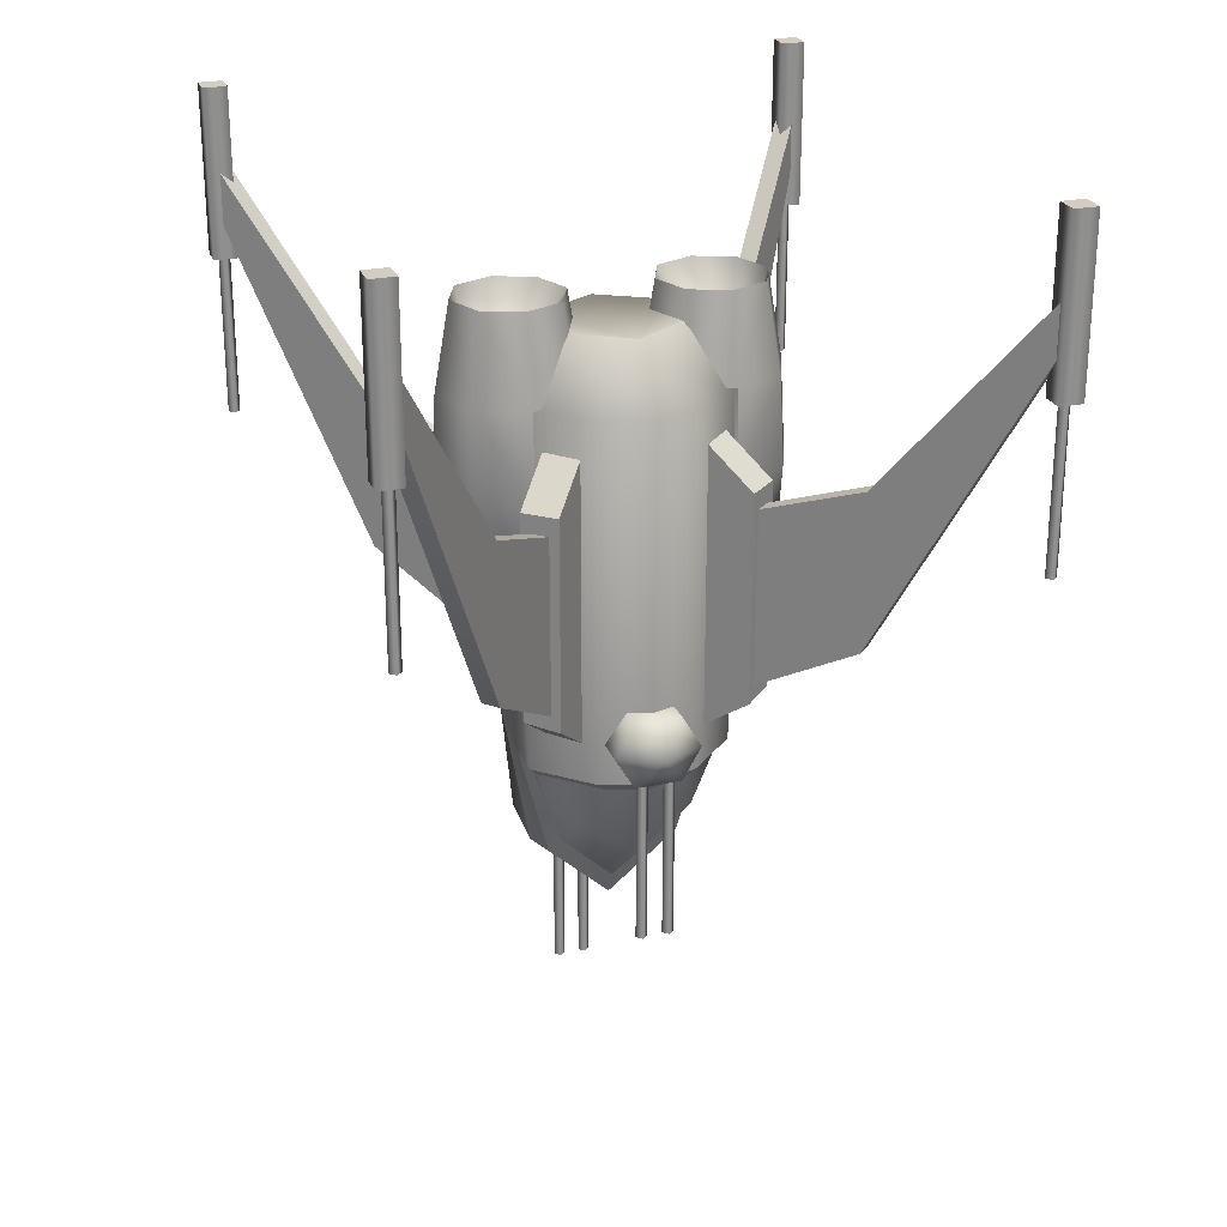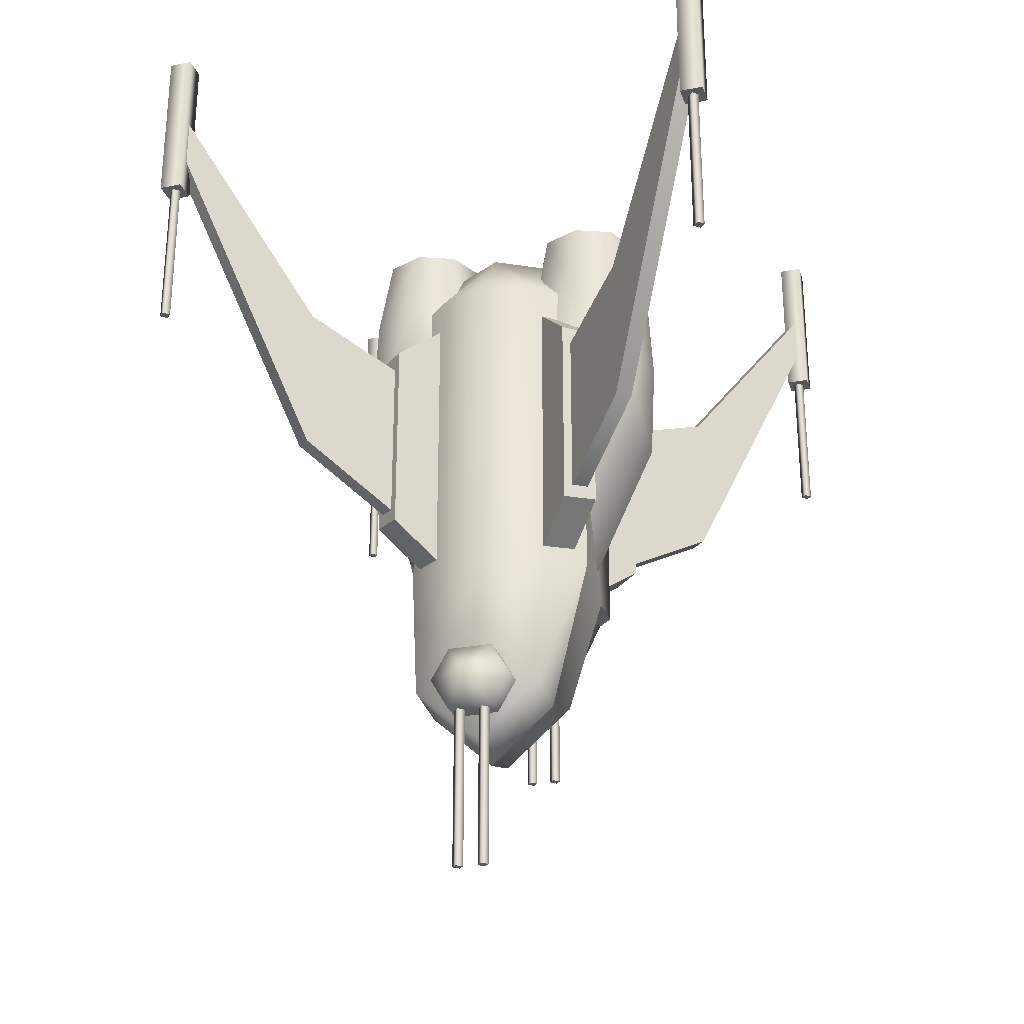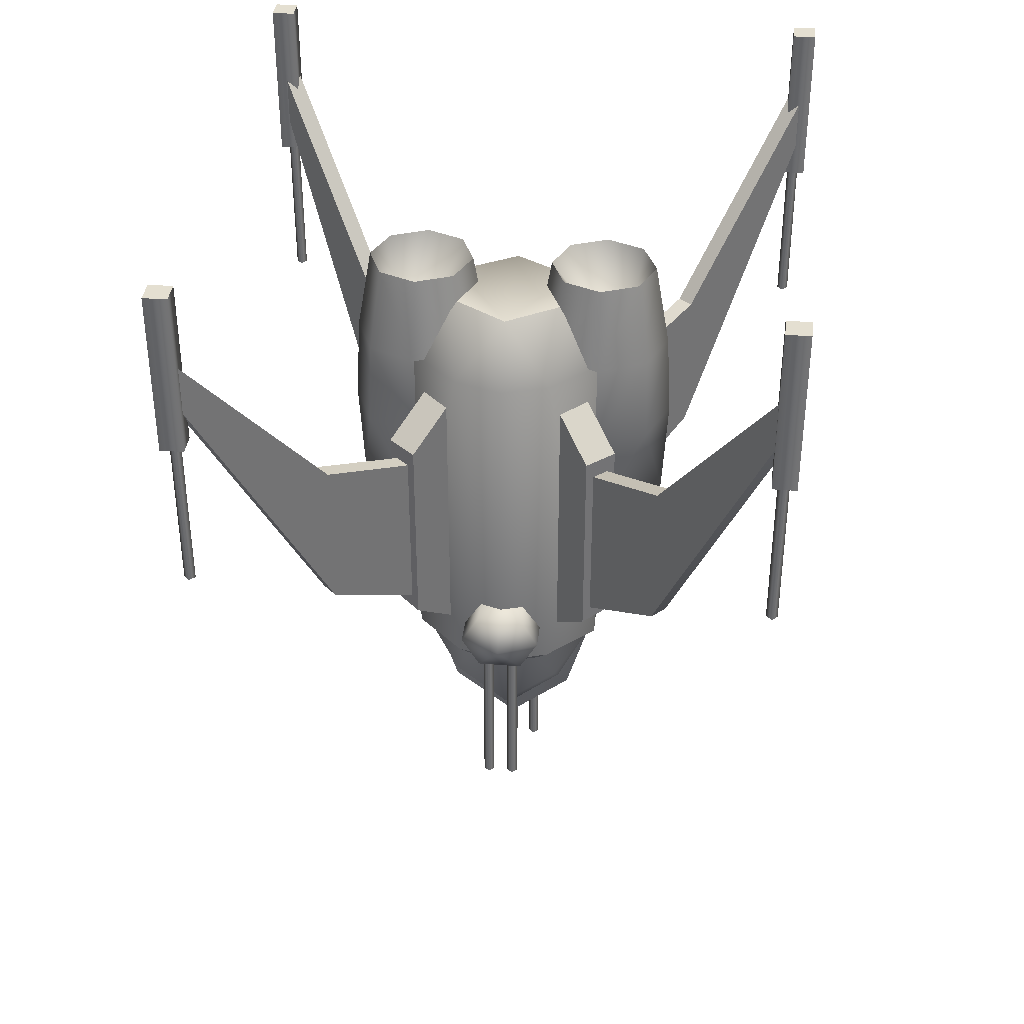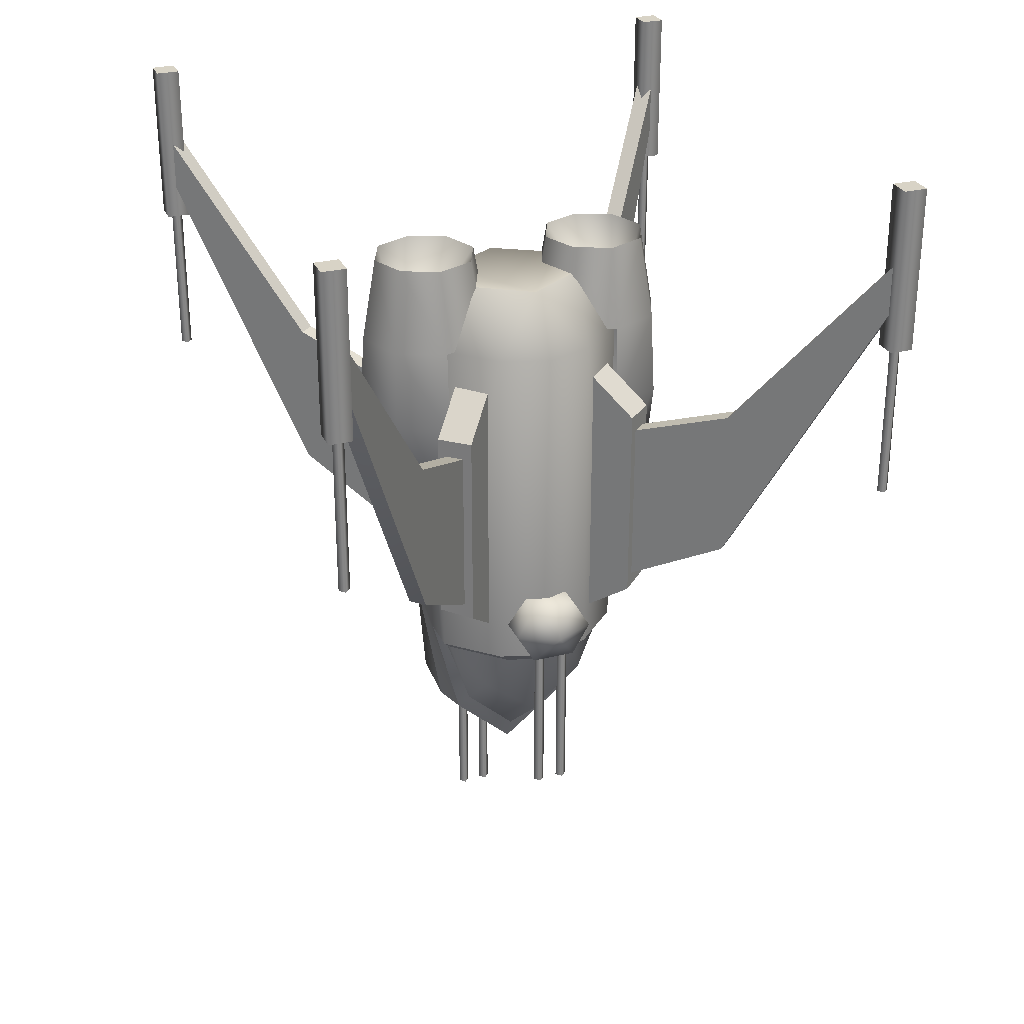
<metadata>
{"format":"obj","ext":"obj","renderer":"f3d","projection":"perspective","resolution":1024,"background":"white","views":[{"elev":24.8,"azim":161.3,"up":"+Z"},{"elev":-26.6,"azim":17.1,"up":"+Z"},{"elev":36.6,"azim":-173.8,"up":"+Z"},{"elev":28.2,"azim":159.3,"up":"+Z"}]}
</metadata>
<code>
v  0.6127 0 6.539
v  0.6127 4.582 6.539
v  0.6127 4.582 -10.66
v  0.6127 2.697 -10.66
v  0.6127 0 -9.523
v  2.992 -2.121 -9.923
v  5.37 -2.828 -9.923
v  5.37 -2.828 6.539
v  2.992 -2.121 6.539
v  2.992 6.886 6.539
v  5.37 7.654 6.539
v  5.37 7.654 -10.66
v  2.992 6.886 -10.66
v  5.37 5.624 9.422
v  2.426 3.735 9.422
v  2.426 0.9053 9.422
v  5.37 -0.8333 9.422
v  2.227 -3.696 -17.1
v  5.37 -3.587 -19.8
v  2.227 -0.9451 -17.49
v  5.37 -1.082 -20.36
v  1.09 4.262 -11.15
v  2.704 5.44 -13.24
v  2.704 2.558 -15.77
v  1.09 2.985 -11.15
v  3.469 6.566 -11.15
v  0.7567 2.124 -9.273
v  -2.559 1.969 -2.42
v  0.7746 4.805 -2.42
v  0.7746 -0.8667 -2.42
v  -1.767 4.511 2.45
v  0.7746 5.564 2.45
v  -2.82 1.969 2.45
v  -1.767 -0.5729 2.45
v  0.7746 -1.626 2.45
v  -1.597 4.34 6.608
v  0.7746 5.323 6.608
v  -2.579 1.969 6.608
v  -1.597 -0.4023 6.608
v  0.7746 -1.385 6.608
v  4.128 1.969 6.608
v  3.146 4.34 6.608
v  2.623 3.818 10.77
v  3.389 1.969 10.77
v  0.7746 4.583 10.77
v  -1.074 3.818 10.77
v  -1.84 1.969 10.77
v  -1.074 0.1203 10.77
v  0.7746 -0.6455 10.77
v  3.146 -0.4023 6.608
v  2.623 0.1203 10.77
v  5.37 7.18 -11.15
v  2.227 2.136 -16.5
v  -0.3637 1.969 5.514
v  0.4612 -3.216 -6.457
v  0.4612 -3.216 1.939
v  -2.871 -6.953 3.756
v  -2.871 -6.953 -3.729
v  -0.1861 -2.639 1.939
v  -3.518 -6.376 3.756
v  -0.1861 -2.639 -6.405
v  -3.518 -6.376 -3.676
v  -8.122 -12.84 13.38
v  -8.122 -12.84 11.02
v  -8.769 -12.26 13.38
v  -8.769 -12.26 11.04
v  5.37 1.52 -19.59
v  4.268 -4.758 -18.56
v  3.365 -4.758 -16.99
v  3.365 -3.279 -16.99
v  4.268 -3.279 -18.56
v  4.268 -4.758 -15.43
v  4.268 -3.279 -15.43
v  5.37 -4.758 -15.43
v  5.37 -3.279 -15.43
v  5.011 -4.359 -18.09
v  4.738 -4.633 -18.09
v  4.738 -4.633 -26.45
v  5.011 -4.359 -26.45
v  4.464 -4.359 -18.09
v  4.464 -4.359 -26.45
v  4.738 -4.086 -18.09
v  4.738 -4.086 -26.45
v  5.37 -5.702 -16.99
v  5.37 -4.758 -18.56
v  5.37 5.706 -15.2
v  5.37 2.035 -18.39
v  5.37 -3.279 -18.56
v  -8.059 -13.25 17.1
v  -9.191 -13.25 17.1
v  -9.191 -13.25 9.097
v  -8.059 -13.25 9.097
v  -9.191 -12.12 17.1
v  -9.191 -12.12 9.097
v  -8.059 -12.12 17.1
v  -8.059 -12.12 9.097
v  2.469 -1.655 -8.925
v  2.469 -1.655 4.87
v  0.8045 -3.522 2.818
v  0.8045 -3.522 -7.208
v  1.135 -0.4659 4.87
v  -0.5294 -2.333 2.818
v  1.135 -0.4659 -8.756
v  -0.5294 -2.333 -7.04
v  -8.317 -12.7 9.822
v  -8.591 -12.97 9.822
v  -8.591 -12.97 1.462
v  -8.317 -12.7 1.462
v  -8.864 -12.7 9.822
v  -8.864 -12.7 1.462
v  -8.591 -12.43 9.822
v  -8.591 -12.43 1.462
v  0.6762 7.773 -6.457
v  -2.656 11.51 -3.729
v  -2.656 11.51 3.756
v  0.6762 7.773 1.939
v  -3.303 10.93 3.756
v  0.029 7.196 1.939
v  -3.303 10.93 -3.676
v  0.029 7.196 -6.405
v  -7.907 17.4 11.02
v  -7.907 17.4 13.38
v  -8.554 16.82 13.38
v  -8.554 16.82 11.04
v  -7.844 17.81 17.1
v  -7.844 17.81 9.097
v  -8.976 17.81 9.097
v  -8.976 17.81 17.1
v  -8.976 16.68 9.097
v  -8.976 16.68 17.1
v  -7.844 16.68 9.097
v  -7.844 16.68 17.1
v  2.684 6.212 -8.925
v  1.02 8.079 -7.208
v  1.02 8.079 2.818
v  2.684 6.212 4.87
v  -0.3144 6.889 2.818
v  1.35 5.023 4.87
v  -0.3144 6.889 -7.04
v  1.35 5.023 -8.756
v  -8.102 17.26 9.822
v  -8.102 17.26 1.462
v  -8.376 17.53 1.462
v  -8.376 17.53 9.822
v  -8.649 17.26 1.462
v  -8.649 17.26 9.822
v  -8.376 16.98 1.462
v  -8.376 16.98 9.822
v  4.268 8.479 -10.26
v  4.268 7.001 -10.26
v  3.365 7.001 -8.693
v  3.365 8.479 -8.693
v  4.268 7.001 -7.131
v  4.268 8.479 -7.131
v  5.37 8.479 -7.131
v  5.37 7.001 -7.131
v  5.011 8.081 -9.791
v  5.011 8.081 -18.15
v  4.738 8.355 -18.15
v  4.738 8.355 -9.791
v  4.464 8.081 -18.15
v  4.464 8.081 -9.791
v  4.738 7.808 -18.15
v  4.738 7.808 -9.791
v  5.37 9.423 -8.693
v  5.37 8.479 -10.26
v  5.37 7.001 -10.26
v  10.13 4.582 -10.66
v  10.13 4.582 6.539
v  10.13 0 6.539
v  10.13 2.697 -10.66
v  10.13 0 -9.523
v  7.749 -2.121 -9.923
v  7.749 -2.121 6.539
v  7.749 6.886 6.539
v  7.749 6.886 -10.66
v  8.314 0.9053 9.422
v  8.314 3.735 9.422
v  8.514 -3.696 -17.1
v  8.514 -0.9451 -17.49
v  9.651 4.262 -11.15
v  9.651 2.985 -11.15
v  8.037 2.558 -15.77
v  8.037 5.44 -13.24
v  7.272 6.566 -11.15
v  9.984 2.124 -9.273
v  9.966 4.805 -2.42
v  13.3 1.969 -2.42
v  9.966 -0.8667 -2.42
v  9.966 5.564 2.45
v  12.51 4.511 2.45
v  13.56 1.969 2.45
v  12.51 -0.5729 2.45
v  9.966 -1.626 2.45
v  9.966 5.323 6.608
v  12.34 4.34 6.608
v  13.32 1.969 6.608
v  12.34 -0.4023 6.608
v  9.966 -1.385 6.608
v  6.613 1.969 6.608
v  7.352 1.969 10.77
v  8.117 3.818 10.77
v  7.595 4.34 6.608
v  9.966 4.583 10.77
v  11.81 3.818 10.77
v  12.58 1.969 10.77
v  11.81 0.1203 10.77
v  9.966 -0.6455 10.77
v  8.117 0.1203 10.77
v  7.595 -0.4023 6.608
v  8.514 2.136 -16.5
v  11.1 1.969 5.514
v  10.28 -3.216 -6.457
v  13.61 -6.953 -3.729
v  13.61 -6.953 3.756
v  10.28 -3.216 1.939
v  14.26 -6.376 3.756
v  10.93 -2.639 1.939
v  14.26 -6.376 -3.676
v  10.93 -2.639 -6.405
v  18.86 -12.84 11.02
v  18.86 -12.84 13.38
v  19.51 -12.26 13.38
v  19.51 -12.26 11.04
v  6.473 -4.758 -18.56
v  6.473 -3.279 -18.56
v  7.375 -3.279 -16.99
v  7.375 -4.758 -16.99
v  6.473 -3.279 -15.43
v  6.473 -4.758 -15.43
v  5.729 -4.359 -18.09
v  5.729 -4.359 -26.45
v  6.003 -4.633 -26.45
v  6.003 -4.633 -18.09
v  6.277 -4.359 -26.45
v  6.277 -4.359 -18.09
v  6.003 -4.086 -26.45
v  6.003 -4.086 -18.09
v  18.8 -13.25 17.1
v  18.8 -13.25 9.097
v  19.93 -13.25 9.097
v  19.93 -13.25 17.1
v  19.93 -12.12 9.097
v  19.93 -12.12 17.1
v  18.8 -12.12 9.097
v  18.8 -12.12 17.1
v  8.272 -1.655 -8.925
v  9.936 -3.522 -7.208
v  9.936 -3.522 2.818
v  8.272 -1.655 4.87
v  11.27 -2.333 2.818
v  9.606 -0.4659 4.87
v  11.27 -2.333 -7.04
v  9.606 -0.4659 -8.756
v  19.06 -12.7 9.822
v  19.06 -12.7 1.462
v  19.33 -12.97 1.462
v  19.33 -12.97 9.822
v  19.61 -12.7 1.462
v  19.61 -12.7 9.822
v  19.33 -12.43 1.462
v  19.33 -12.43 9.822
v  10.06 7.773 -6.457
v  10.06 7.773 1.939
v  13.4 11.51 3.756
v  13.4 11.51 -3.729
v  10.71 7.196 1.939
v  14.04 10.93 3.756
v  10.71 7.196 -6.405
v  14.04 10.93 -3.676
v  18.65 17.4 13.38
v  18.65 17.4 11.02
v  19.3 16.82 13.38
v  19.3 16.82 11.04
v  18.58 17.81 17.1
v  19.72 17.81 17.1
v  19.72 17.81 9.097
v  18.58 17.81 9.097
v  19.72 16.68 17.1
v  19.72 16.68 9.097
v  18.58 16.68 17.1
v  18.58 16.68 9.097
v  8.057 6.212 -8.925
v  8.057 6.212 4.87
v  9.721 8.079 2.818
v  9.721 8.079 -7.208
v  9.391 5.023 4.87
v  11.06 6.889 2.818
v  9.391 5.023 -8.756
v  11.06 6.889 -7.04
v  18.84 17.26 9.822
v  19.12 17.53 9.822
v  19.12 17.53 1.462
v  18.84 17.26 1.462
v  19.39 17.26 9.822
v  19.39 17.26 1.462
v  19.12 16.98 9.822
v  19.12 16.98 1.462
v  6.473 8.479 -10.26
v  7.375 8.479 -8.693
v  7.375 7.001 -8.693
v  6.473 7.001 -10.26
v  6.473 8.479 -7.131
v  6.473 7.001 -7.131
v  5.729 8.081 -9.791
v  6.003 8.355 -9.791
v  6.003 8.355 -18.15
v  5.729 8.081 -18.15
v  6.277 8.081 -9.791
v  6.277 8.081 -18.15
v  6.003 7.808 -9.791
v  6.003 7.808 -18.15
g wasphunter
f 1 2 3
f 1 3 4
f 5 1 4
f 6 7 8
f 8 9 6
f 10 11 12
f 12 13 10
f 14 15 16
f 16 17 14
f 18 19 7
f 7 6 18
f 5 20 18
f 18 6 5
f 21 19 18
f 18 20 21
f 22 23 24
f 24 25 22
f 23 22 26
f 27 28 29
f 27 30 28
f 29 28 31
f 31 32 29
f 28 33 31
f 28 34 33
f 34 28 30
f 30 35 34
f 32 31 36
f 36 37 32
f 31 33 38
f 38 36 31
f 33 34 39
f 39 38 33
f 34 35 40
f 40 39 34
f 41 42 43
f 43 44 41
f 42 37 45
f 45 43 42
f 37 36 46
f 46 45 37
f 36 38 47
f 47 46 36
f 38 39 48
f 48 47 38
f 39 40 49
f 49 48 39
f 40 50 51
f 51 49 40
f 50 41 44
f 44 51 50
f 3 13 26
f 26 22 3
f 12 52 26
f 26 13 12
f 53 4 25
f 25 24 53
f 4 3 22
f 22 25 4
f 44 43 54
f 43 45 54
f 45 46 54
f 46 47 54
f 47 48 54
f 48 49 54
f 49 51 54
f 51 44 54
f 13 3 10
f 3 2 10
f 1 5 9
f 5 6 9
f 55 56 57
f 57 58 55
f 56 59 60
f 60 57 56
f 59 61 62
f 62 60 59
f 61 55 58
f 58 62 61
f 58 57 63
f 63 64 58
f 57 60 65
f 65 63 57
f 60 62 66
f 66 65 60
f 62 58 64
f 64 66 62
f 5 4 53
f 53 20 5
f 20 53 67
f 67 21 20
f 10 2 15
f 15 14 10
f 1 9 17
f 17 16 1
f 9 8 17
f 68 69 70
f 70 71 68
f 69 72 73
f 73 70 69
f 74 75 73
f 73 72 74
f 76 77 78
f 78 79 76
f 77 80 81
f 81 78 77
f 80 82 83
f 83 81 80
f 82 76 79
f 79 83 82
f 78 81 83
f 83 79 78
f 72 69 84
f 69 68 84
f 68 85 84
f 24 23 86
f 86 87 24
f 23 26 52
f 52 86 23
f 67 53 24
f 24 87 67
f 11 10 14
f 68 71 88
f 88 85 68
f 74 72 84
f 35 50 40
f 89 90 91
f 91 92 89
f 90 93 94
f 94 91 90
f 93 95 96
f 96 94 93
f 95 89 92
f 92 96 95
f 93 90 89
f 89 95 93
f 91 94 96
f 96 92 91
f 97 98 99
f 99 100 97
f 98 101 102
f 102 99 98
f 101 103 104
f 104 102 101
f 103 97 100
f 100 104 103
f 100 99 102
f 104 100 102
f 105 106 107
f 107 108 105
f 106 109 110
f 110 107 106
f 109 111 112
f 112 110 109
f 111 105 108
f 108 112 111
f 107 110 112
f 112 108 107
f 113 114 115
f 115 116 113
f 116 115 117
f 117 118 116
f 118 117 119
f 119 120 118
f 120 119 114
f 114 113 120
f 114 121 122
f 122 115 114
f 115 122 123
f 123 117 115
f 117 123 124
f 124 119 117
f 119 124 121
f 121 114 119
f 125 126 127
f 127 128 125
f 128 127 129
f 129 130 128
f 130 129 131
f 131 132 130
f 132 131 126
f 126 125 132
f 130 132 125
f 125 128 130
f 127 126 131
f 131 129 127
f 133 134 135
f 135 136 133
f 136 135 137
f 137 138 136
f 138 137 139
f 139 140 138
f 140 139 134
f 134 133 140
f 134 137 135
f 139 137 134
f 141 142 143
f 143 144 141
f 144 143 145
f 145 146 144
f 146 145 147
f 147 148 146
f 148 147 142
f 142 141 148
f 143 142 147
f 147 145 143
f 149 150 151
f 151 152 149
f 152 151 153
f 153 154 152
f 155 154 153
f 153 156 155
f 157 158 159
f 159 160 157
f 160 159 161
f 161 162 160
f 162 161 163
f 163 164 162
f 164 163 158
f 158 157 164
f 159 158 163
f 163 161 159
f 154 165 152
f 152 165 149
f 149 165 166
f 149 166 167
f 167 150 149
f 155 165 154
f 168 169 170
f 171 168 170
f 172 171 170
f 173 174 8
f 8 7 173
f 175 176 12
f 12 11 175
f 14 17 177
f 177 178 14
f 179 173 7
f 7 19 179
f 172 173 179
f 179 180 172
f 21 180 179
f 179 19 21
f 181 182 183
f 183 184 181
f 184 185 181
f 186 187 188
f 186 188 189
f 187 190 191
f 191 188 187
f 188 191 192
f 188 192 193
f 193 194 189
f 189 188 193
f 190 195 196
f 196 191 190
f 191 196 197
f 197 192 191
f 192 197 198
f 198 193 192
f 193 198 199
f 199 194 193
f 200 201 202
f 202 203 200
f 203 202 204
f 204 195 203
f 195 204 205
f 205 196 195
f 196 205 206
f 206 197 196
f 197 206 207
f 207 198 197
f 198 207 208
f 208 199 198
f 199 208 209
f 209 210 199
f 210 209 201
f 201 200 210
f 168 181 185
f 185 176 168
f 12 176 185
f 185 52 12
f 211 183 182
f 182 171 211
f 171 182 181
f 181 168 171
f 201 212 202
f 202 212 204
f 204 212 205
f 205 212 206
f 206 212 207
f 207 212 208
f 208 212 209
f 209 212 201
f 176 175 168
f 168 175 169
f 170 174 172
f 172 174 173
f 213 214 215
f 215 216 213
f 216 215 217
f 217 218 216
f 218 217 219
f 219 220 218
f 220 219 214
f 214 213 220
f 214 221 222
f 222 215 214
f 215 222 223
f 223 217 215
f 217 223 224
f 224 219 217
f 219 224 221
f 221 214 219
f 172 180 211
f 211 171 172
f 180 21 67
f 67 211 180
f 175 14 178
f 178 169 175
f 170 177 17
f 17 174 170
f 174 17 8
f 225 226 227
f 227 228 225
f 228 227 229
f 229 230 228
f 74 230 229
f 229 75 74
f 231 232 233
f 233 234 231
f 234 233 235
f 235 236 234
f 236 235 237
f 237 238 236
f 238 237 232
f 232 231 238
f 233 232 237
f 237 235 233
f 230 84 228
f 228 84 225
f 225 84 85
f 183 87 86
f 86 184 183
f 184 86 52
f 52 185 184
f 67 87 183
f 183 211 67
f 11 14 175
f 225 85 88
f 88 226 225
f 74 84 230
f 194 199 210
f 239 240 241
f 241 242 239
f 242 241 243
f 243 244 242
f 244 243 245
f 245 246 244
f 246 245 240
f 240 239 246
f 244 246 239
f 239 242 244
f 241 240 245
f 245 243 241
f 247 248 249
f 249 250 247
f 250 249 251
f 251 252 250
f 252 251 253
f 253 254 252
f 254 253 248
f 248 247 254
f 248 251 249
f 253 251 248
f 255 256 257
f 257 258 255
f 258 257 259
f 259 260 258
f 260 259 261
f 261 262 260
f 262 261 256
f 256 255 262
f 257 256 261
f 261 259 257
f 263 264 265
f 265 266 263
f 264 267 268
f 268 265 264
f 267 269 270
f 270 268 267
f 269 263 266
f 266 270 269
f 266 265 271
f 271 272 266
f 265 268 273
f 273 271 265
f 268 270 274
f 274 273 268
f 270 266 272
f 272 274 270
f 275 276 277
f 277 278 275
f 276 279 280
f 280 277 276
f 279 281 282
f 282 280 279
f 281 275 278
f 278 282 281
f 279 276 275
f 275 281 279
f 277 280 282
f 282 278 277
f 283 284 285
f 285 286 283
f 284 287 288
f 288 285 284
f 287 289 290
f 290 288 287
f 289 283 286
f 286 290 289
f 286 285 288
f 290 286 288
f 291 292 293
f 293 294 291
f 292 295 296
f 296 293 292
f 295 297 298
f 298 296 295
f 297 291 294
f 294 298 297
f 293 296 298
f 298 294 293
f 299 300 301
f 301 302 299
f 300 303 304
f 304 301 300
f 155 156 304
f 304 303 155
f 305 306 307
f 307 308 305
f 306 309 310
f 310 307 306
f 309 311 312
f 312 310 309
f 311 305 308
f 308 312 311
f 307 310 312
f 312 308 307
f 303 300 165
f 300 299 165
f 299 166 165
f 299 302 167
f 167 166 299
f 155 303 165

</code>
